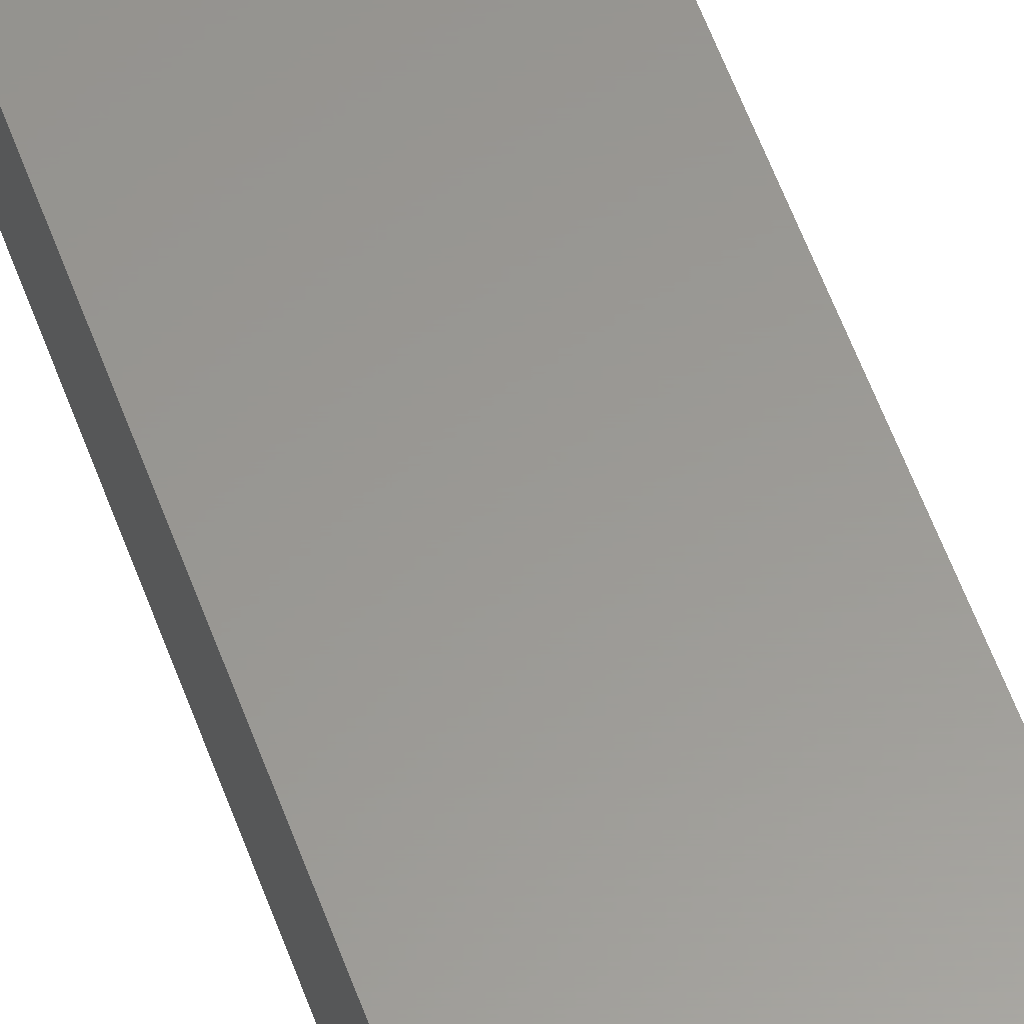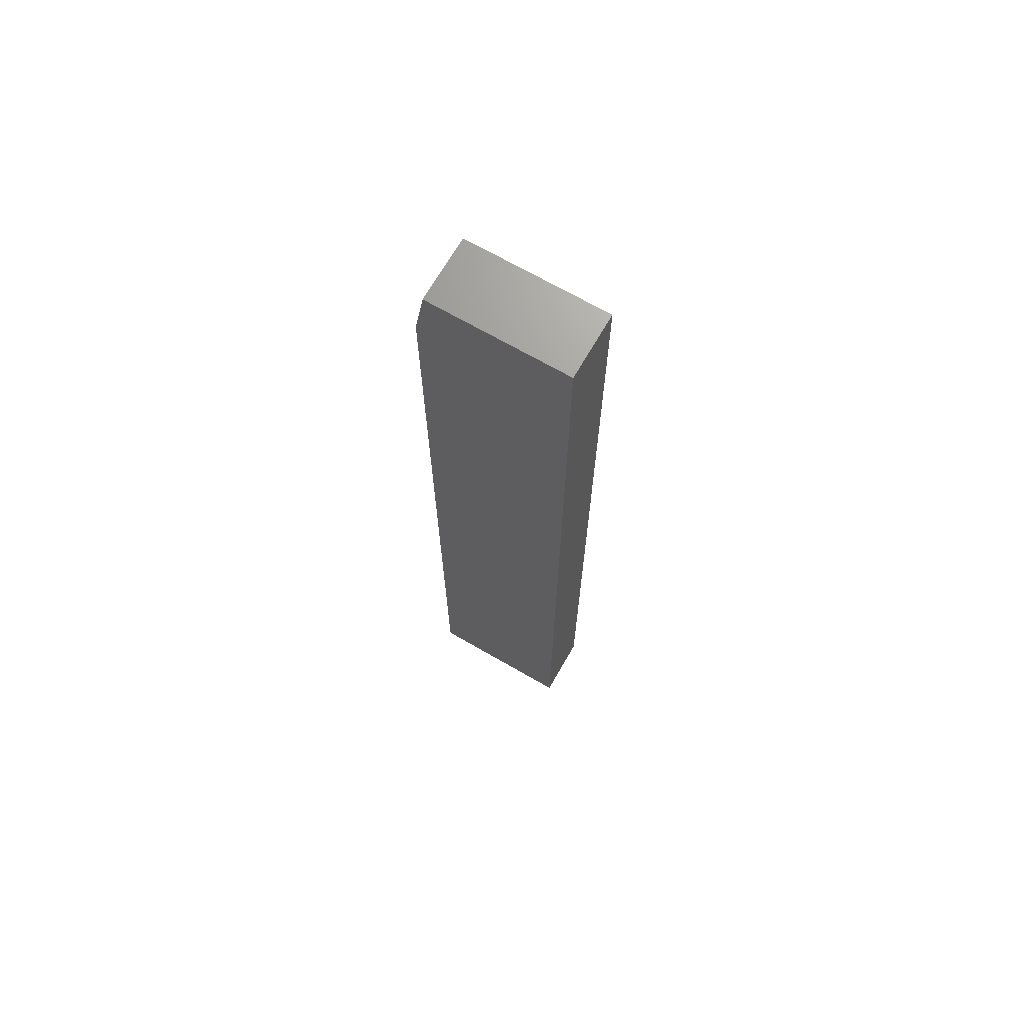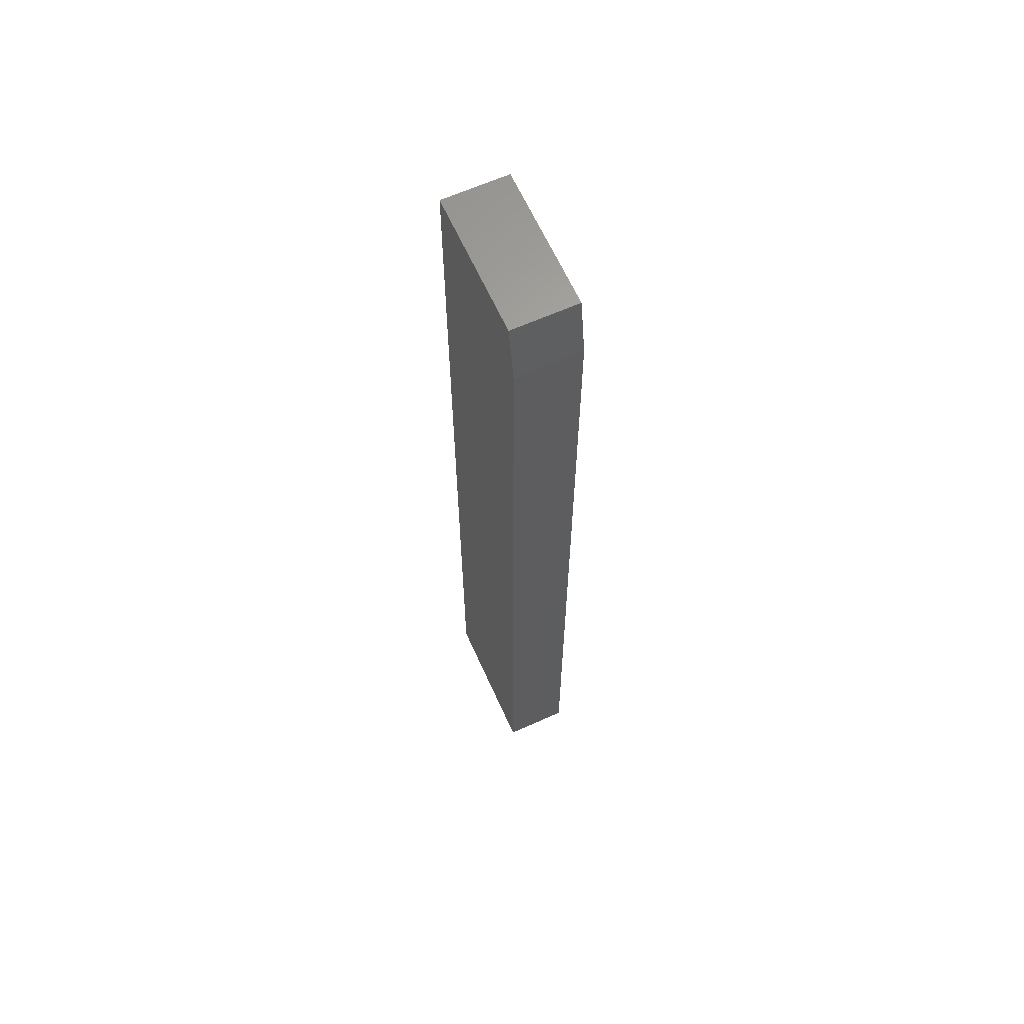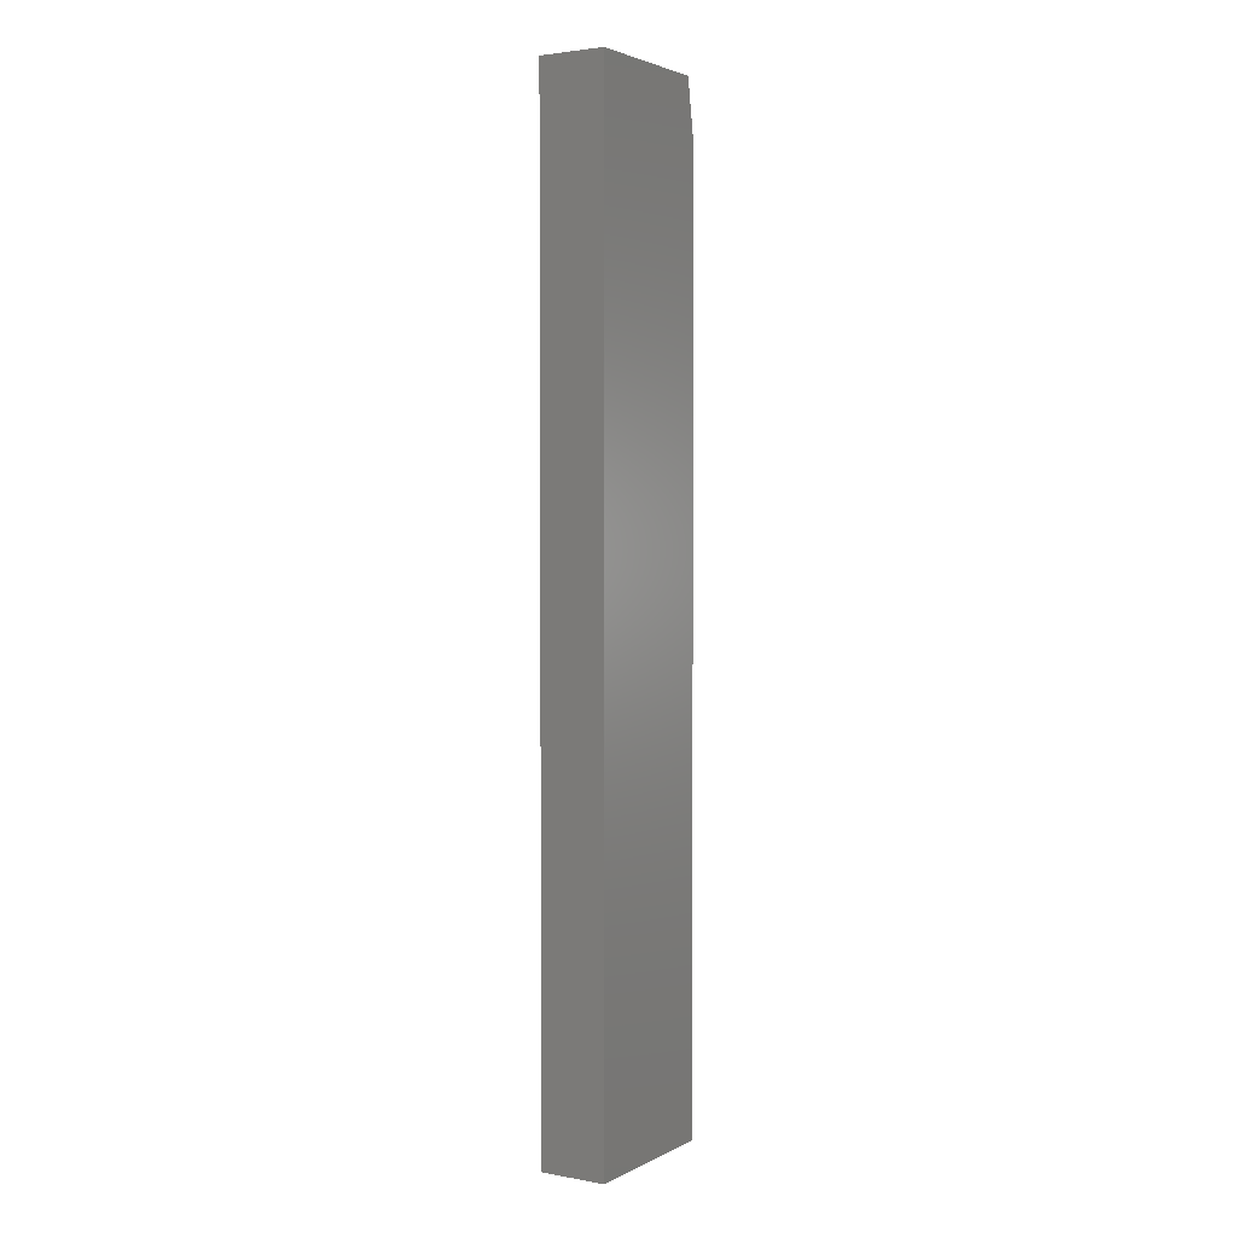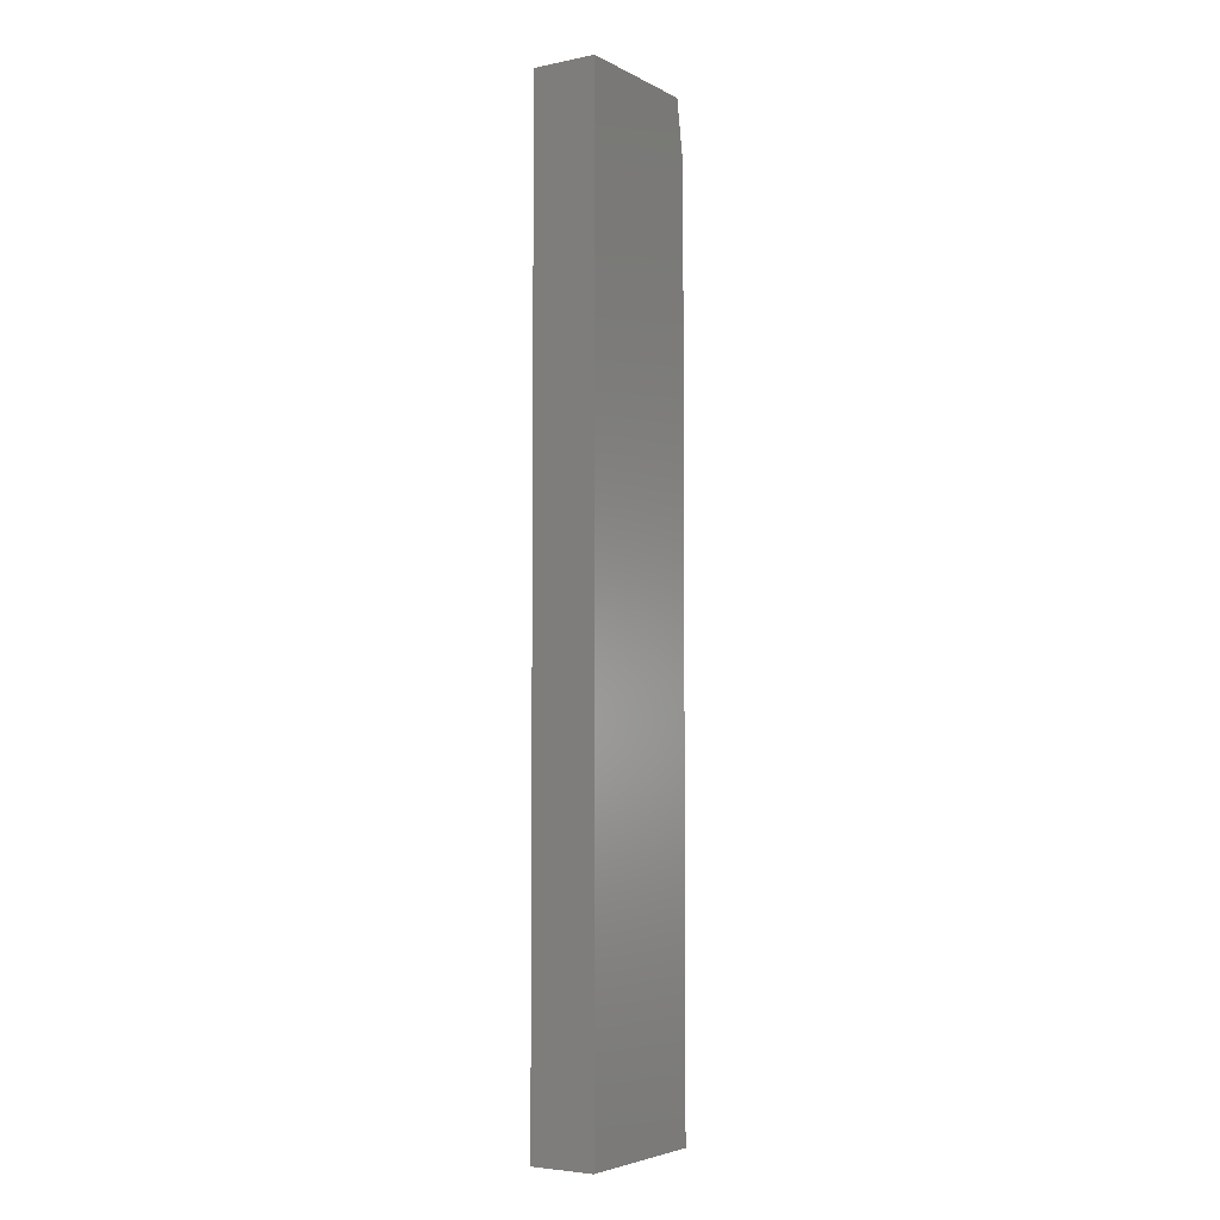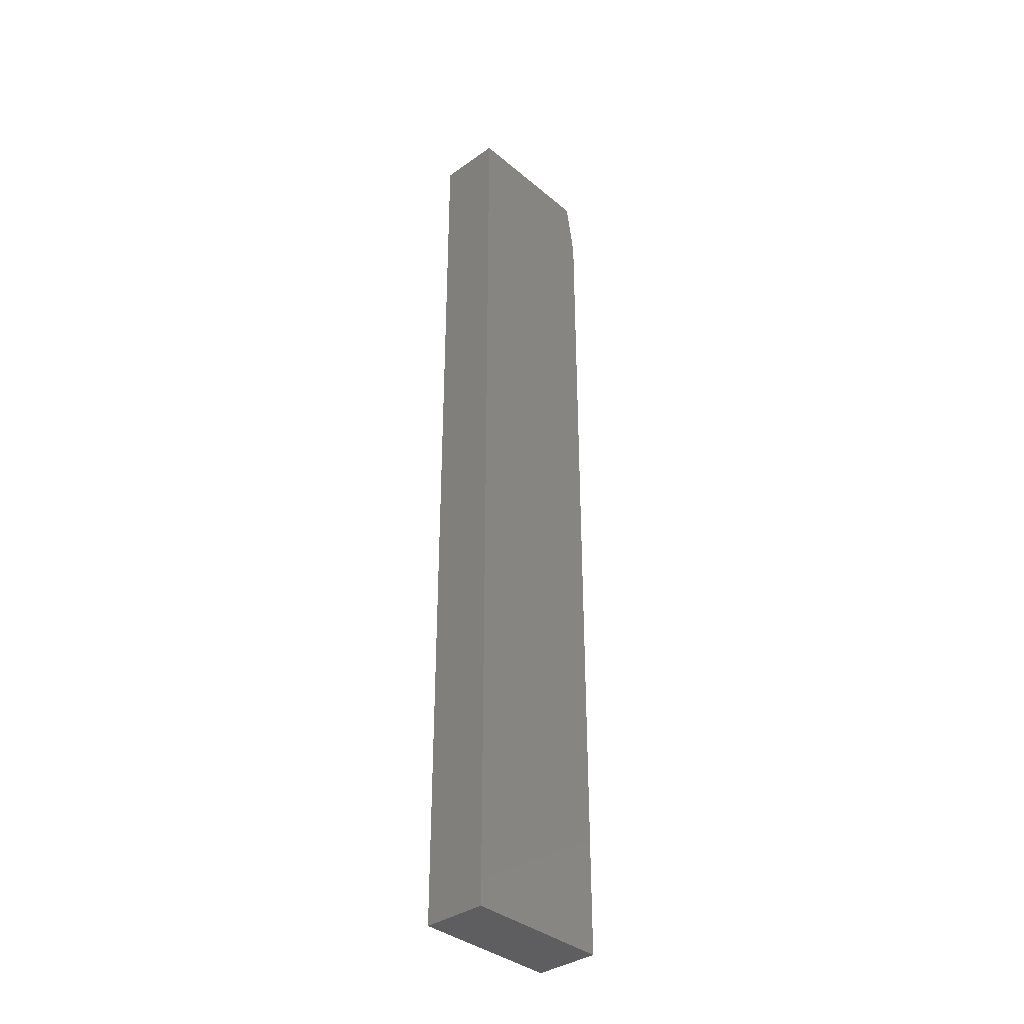
<metadata>
{"format":"stl","ext":"stl","renderer":"f3d","projection":"perspective","resolution":1024,"background":"white","views":[{"elev":59.4,"azim":-20.1,"up":"+Y"},{"elev":69.5,"azim":-150.0,"up":"+Z"},{"elev":64.0,"azim":65.7,"up":"+Z"},{"elev":2.9,"azim":-58.1,"up":"+Z"},{"elev":-4.6,"azim":-57.2,"up":"+Z"},{"elev":-36.2,"azim":-47.3,"up":"+Z"}]}
</metadata>
<code>
# stl→obj: 10 verts, 16 faces
v -0.0625 -0.02344 0.75
v 0.04688 -0.02344 0.75
v -0.0625 0.02714 0.75
v 0.04688 0.02714 0.75
v 0.05469 0.02714 0
v -0.0625 0.02714 0
v 0.05469 0.02714 0.7031
v 0.05469 -0.02344 0
v 0.05469 -0.02344 0.7031
v -0.0625 -0.02344 0
f 1 2 3
f 3 2 4
f 5 6 7
f 7 6 3
f 7 3 4
f 8 5 9
f 9 5 7
f 10 8 1
f 1 8 9
f 1 9 2
f 4 2 7
f 7 2 9
f 10 6 8
f 8 6 5
f 6 10 3
f 3 10 1

</code>
